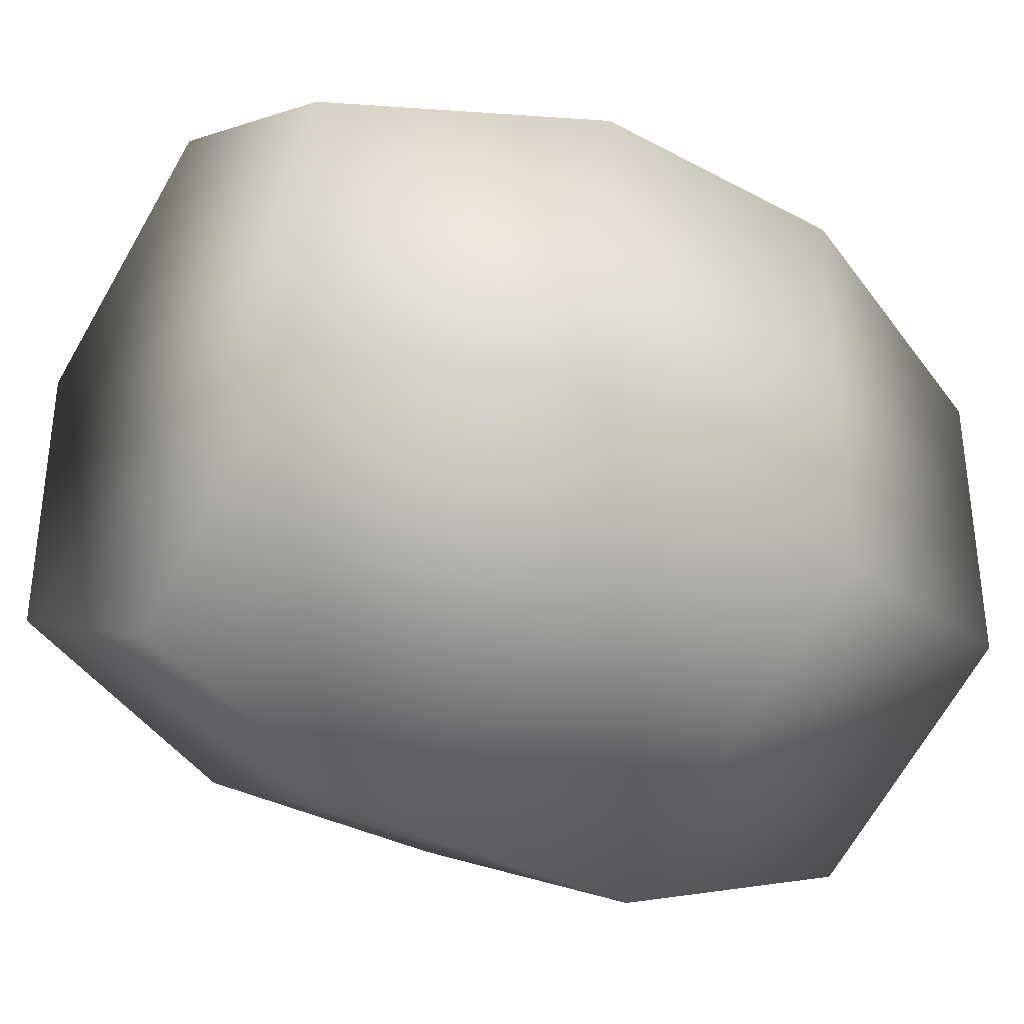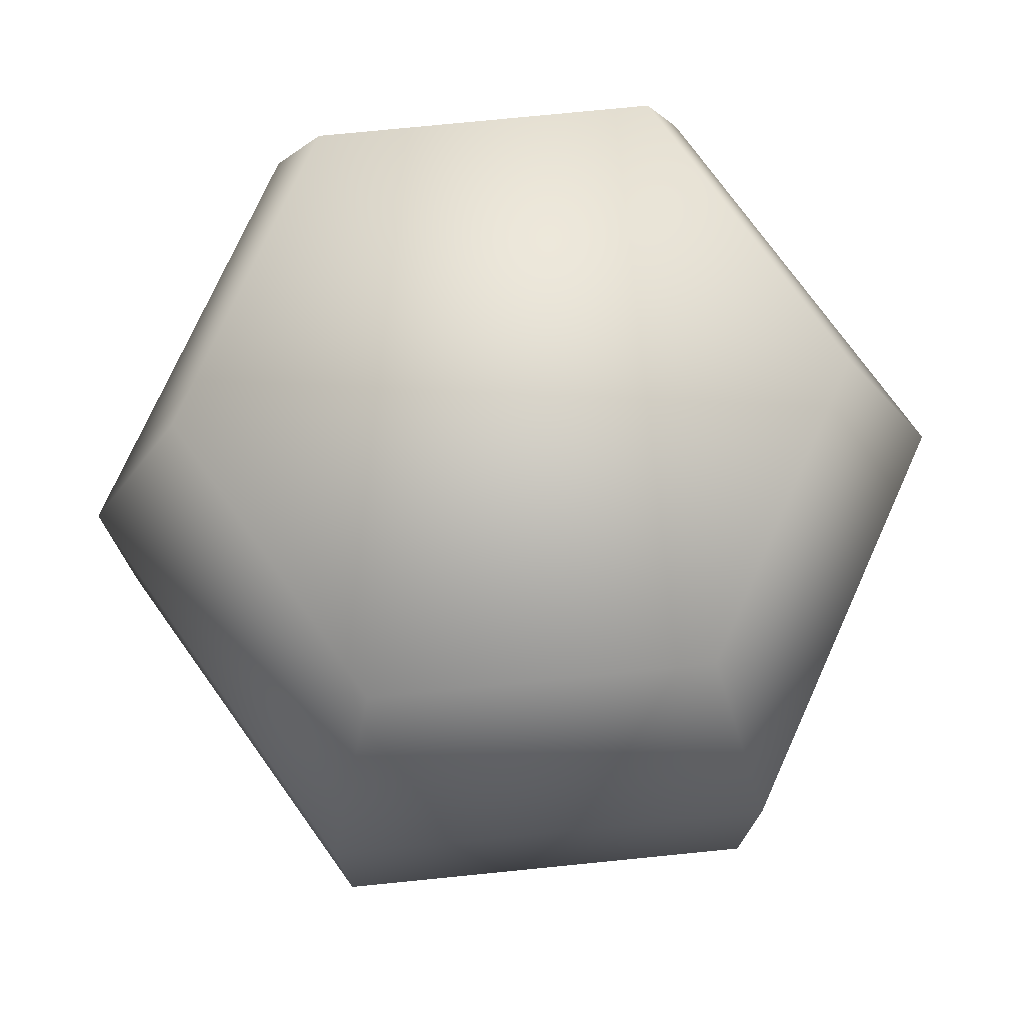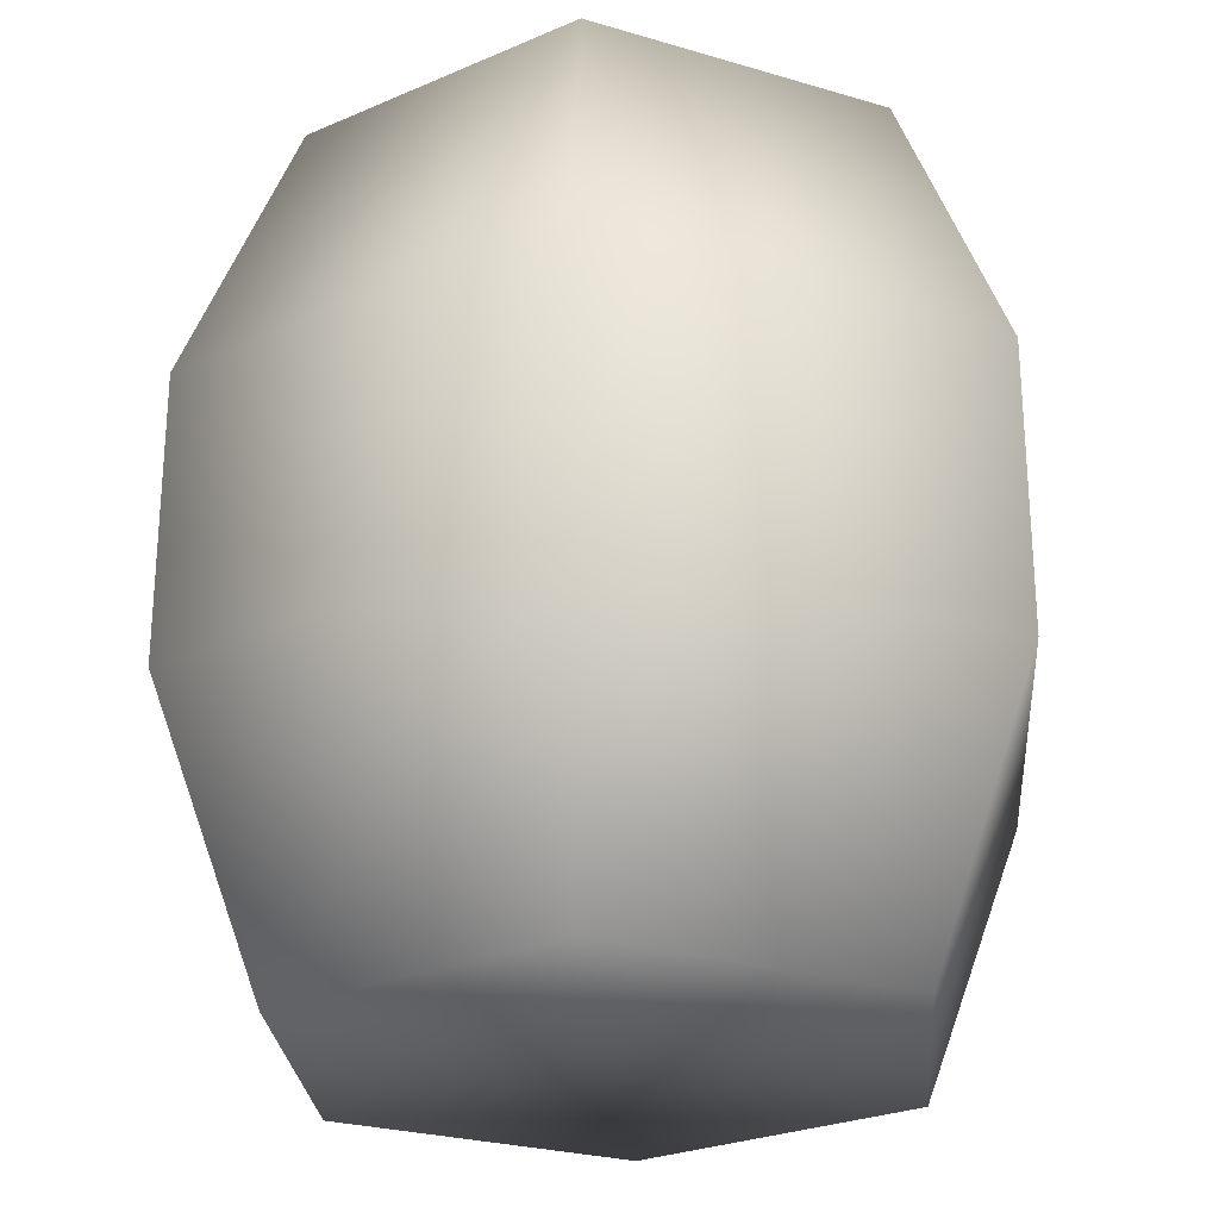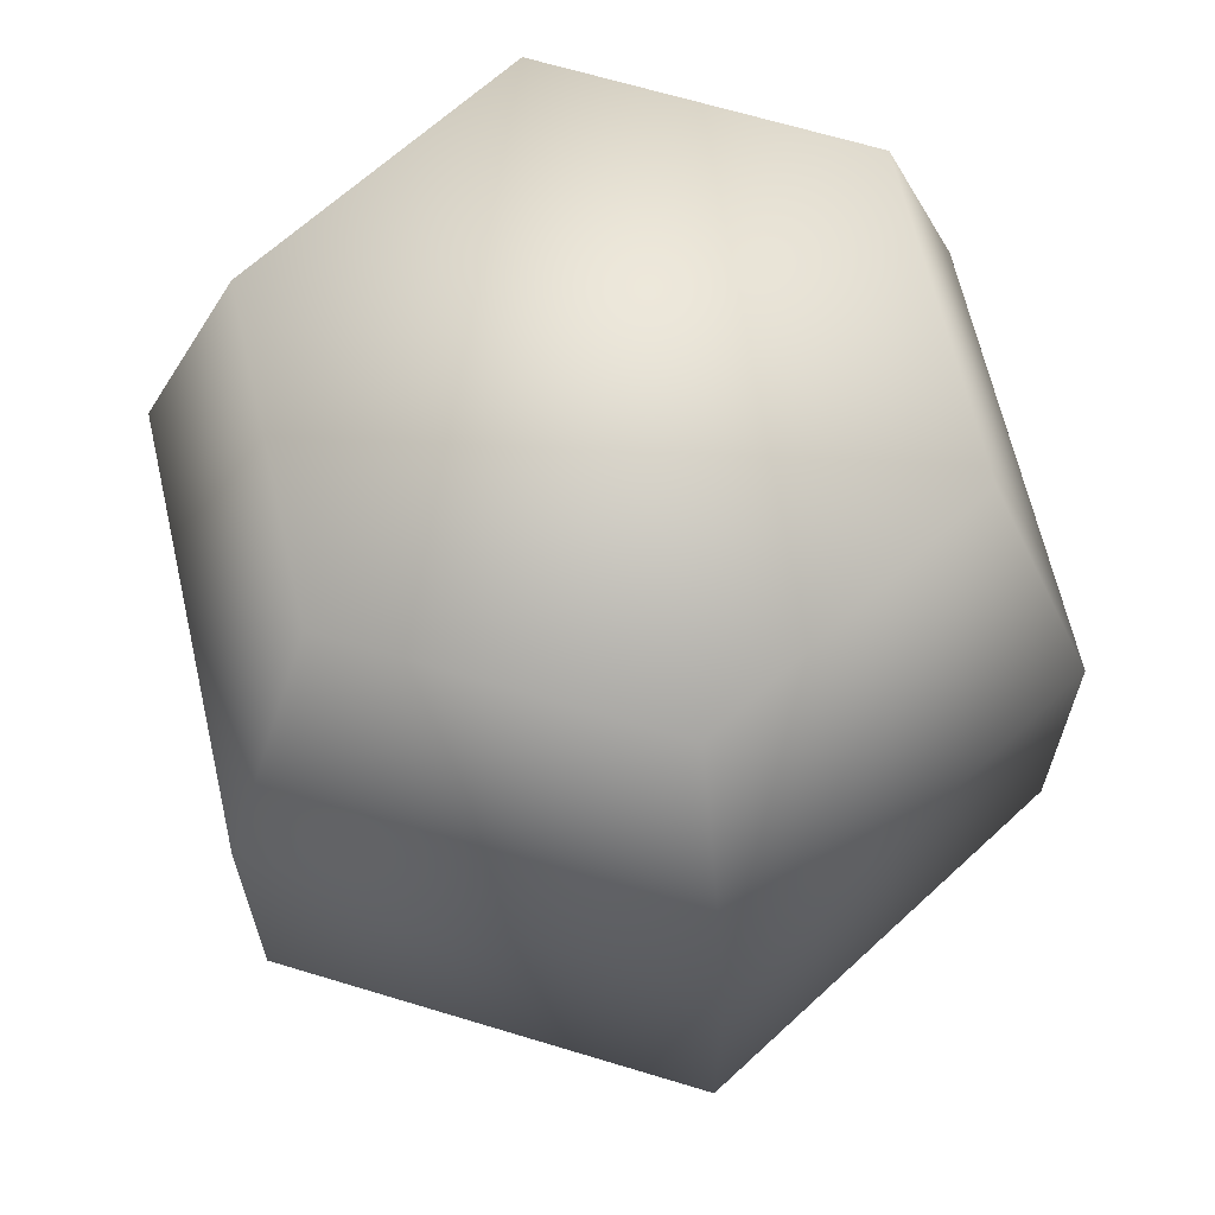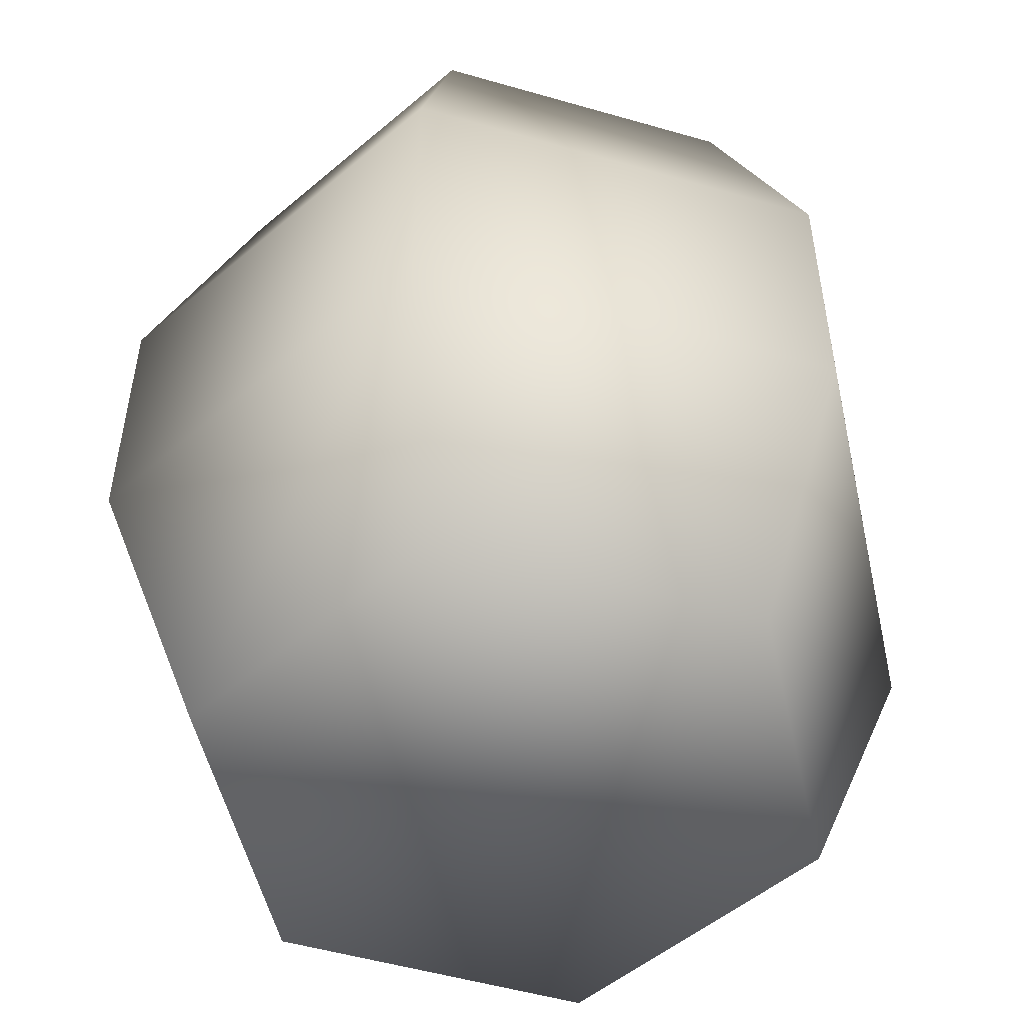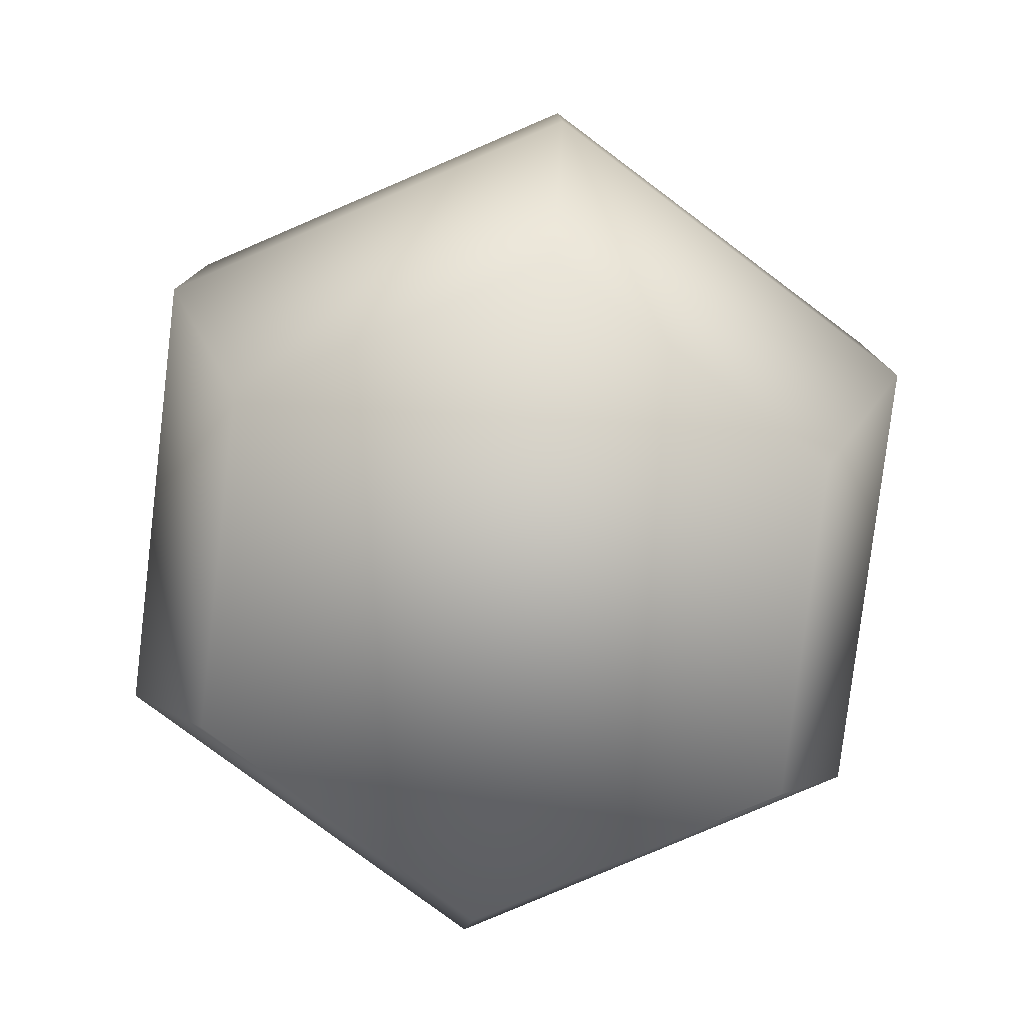
<metadata>
{"format":"obj","ext":"obj","renderer":"f3d","projection":"perspective","resolution":1024,"background":"white","views":[{"elev":-35.0,"azim":-125.5,"up":"+Z"},{"elev":75.0,"azim":-95.7,"up":"+Y"},{"elev":-25.9,"azim":124.6,"up":"+Y"},{"elev":65.4,"azim":-133.0,"up":"+Y"},{"elev":-51.6,"azim":-47.4,"up":"+Y"},{"elev":-79.4,"azim":-6.8,"up":"+Y"}]}
</metadata>
<code>
o karazahnbarrel01
v 0.01093 1.028 -0.3904
v -0.3163 1.028 -0.2015
v -0.3163 1.028 0.1763
v 0.01093 0.0002541 -0.3904
v -0.3163 0.000254 0.1763
v -0.3163 0.000254 -0.2015
v 0.3381 0.0002541 -0.2015
v 0.01093 0.0002541 0.3652
v 0.3381 0.0002541 0.1763
v 0.01093 1.028 -0.3904
v 0.3381 1.028 -0.2015
v 0.4559 0.6851 -0.2695
v 0.01093 0.6851 -0.5264
v 0.4559 0.3425 -0.2695
v 0.01093 0.3425 -0.5264
v 0.3381 0.0002541 -0.2015
v 0.01093 0.0002541 -0.3904
v 0.3381 1.028 -0.2015
v 0.3381 1.028 0.1763
v 0.4559 0.6851 0.2443
v 0.4559 0.6851 -0.2695
v 0.4559 0.3425 0.2443
v 0.4559 0.3425 -0.2695
v 0.3381 0.0002541 0.1763
v 0.3381 0.0002541 -0.2015
v 0.3381 1.028 0.1763
v 0.01093 1.028 0.3652
v 0.01093 0.6851 0.5012
v 0.4559 0.6851 0.2443
v 0.01093 0.3425 0.5012
v 0.4559 0.3425 0.2443
v 0.01093 0.0002541 0.3652
v 0.3381 0.0002541 0.1763
v 0.01093 1.028 0.3652
v -0.3163 1.028 0.1763
v -0.434 0.6851 0.2443
v 0.01093 0.6851 0.5012
v -0.434 0.3425 0.2443
v 0.01093 0.3425 0.5012
v -0.3163 0.000254 0.1763
v 0.01093 0.0002541 0.3652
v -0.3163 1.028 0.1763
v -0.3163 1.028 -0.2015
v -0.434 0.6851 -0.2695
v -0.434 0.6851 0.2443
v -0.434 0.3425 -0.2695
v -0.434 0.3425 0.2443
v -0.3163 0.000254 -0.2015
v -0.3163 0.000254 0.1763
v -0.3163 1.028 -0.2015
v 0.01093 1.028 -0.3904
v 0.01093 0.6851 -0.5264
v -0.434 0.6851 -0.2695
v 0.01093 0.3425 -0.5264
v -0.434 0.3425 -0.2695
v 0.01093 0.0002541 -0.3904
v -0.3163 0.000254 -0.2015
v 0.01093 1.028 0.3652
v 0.3381 1.028 0.1763
v 0.3381 1.028 -0.2015
g Geoset0
f 1 2 3
f 4 5 6
f 4 7 5
f 7 8 5
f 7 9 8
f 10 11 12
f 12 13 10
f 13 12 14
f 14 15 13
f 15 14 16
f 16 17 15
f 18 19 20
f 20 21 18
f 21 20 22
f 22 23 21
f 23 22 24
f 24 25 23
f 26 27 28
f 28 29 26
f 29 28 30
f 30 31 29
f 31 30 32
f 32 33 31
f 34 35 36
f 36 37 34
f 37 36 38
f 38 39 37
f 39 38 40
f 40 41 39
f 42 43 44
f 44 45 42
f 45 44 46
f 46 47 45
f 47 46 48
f 48 49 47
f 50 51 52
f 52 53 50
f 53 52 54
f 54 55 53
f 55 54 56
f 56 57 55
f 58 59 60
f 3 58 60
f 1 3 60

</code>
